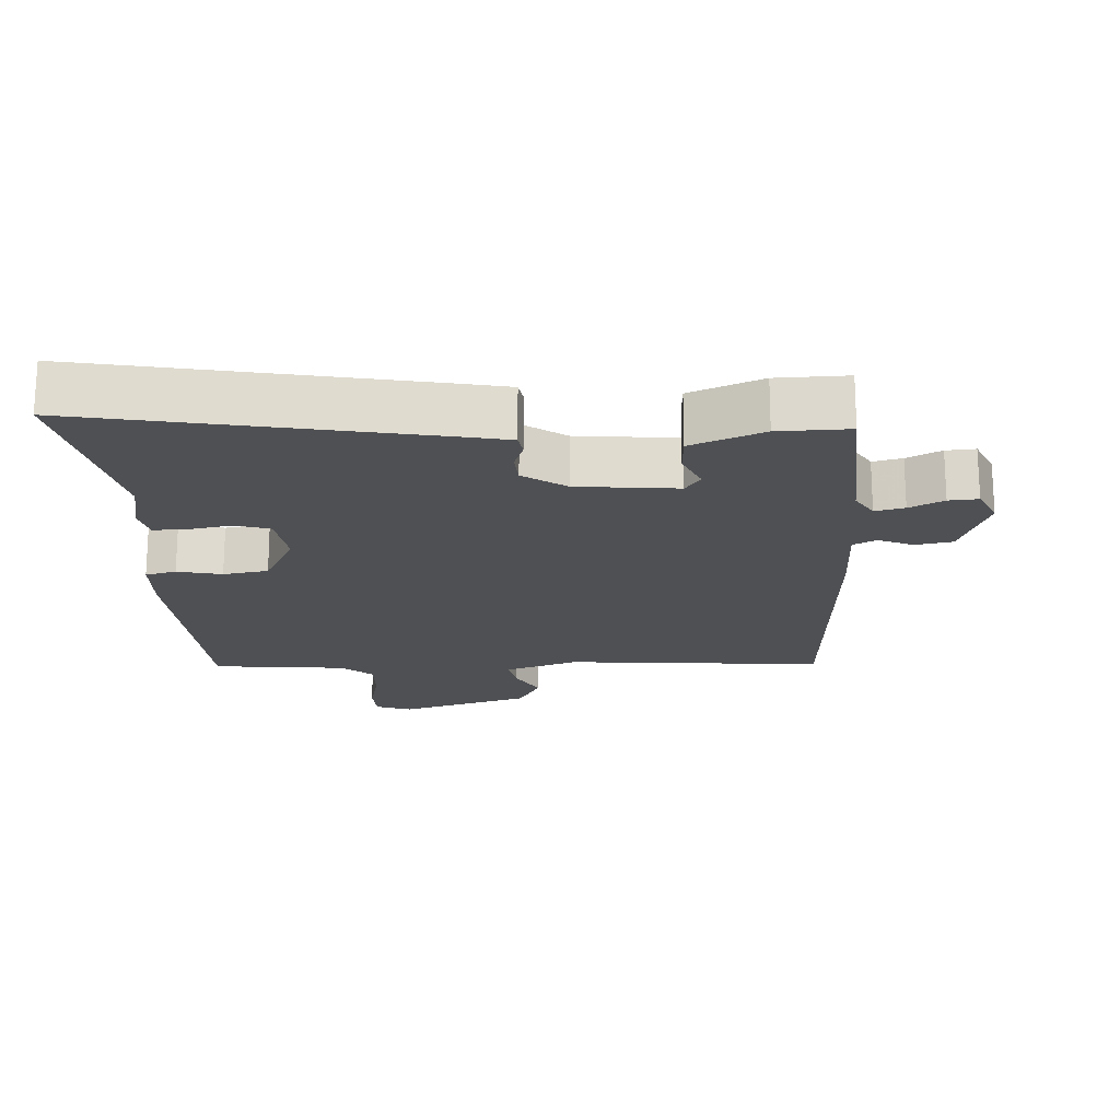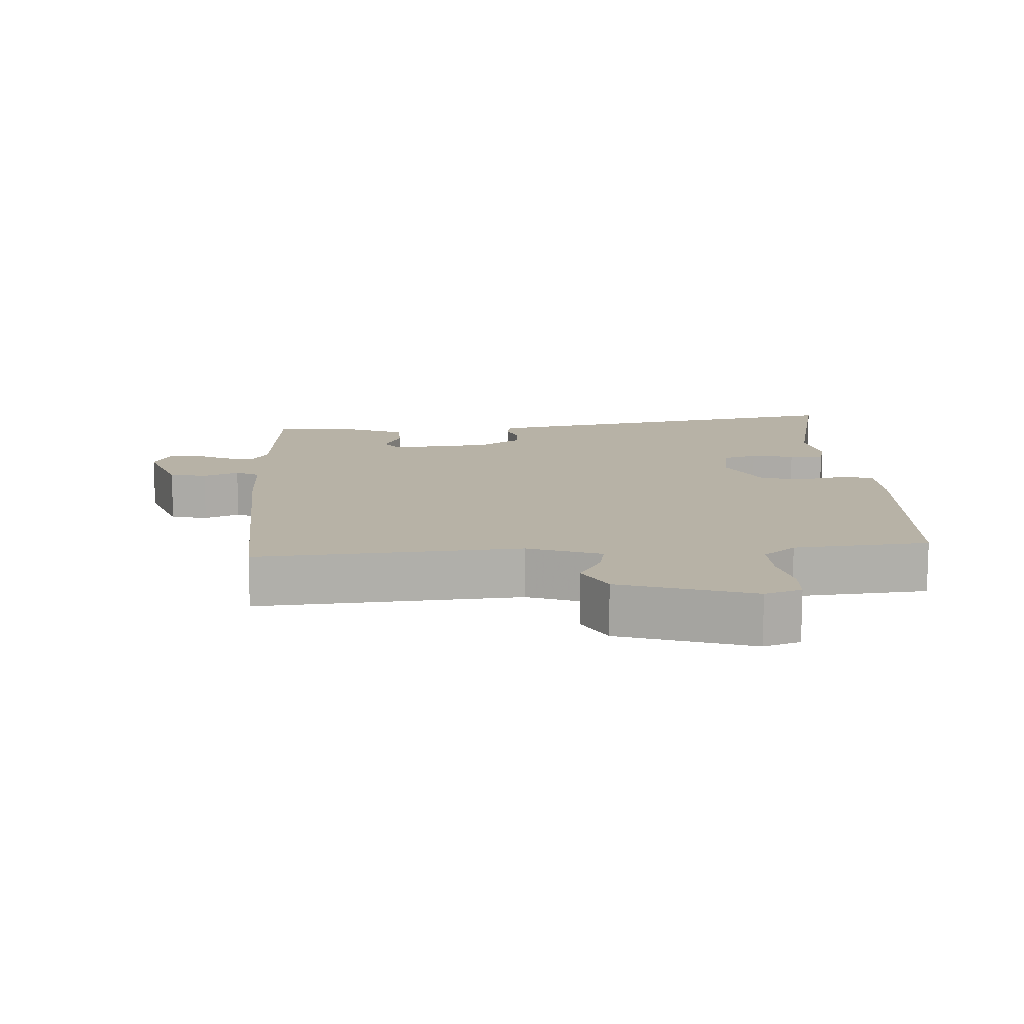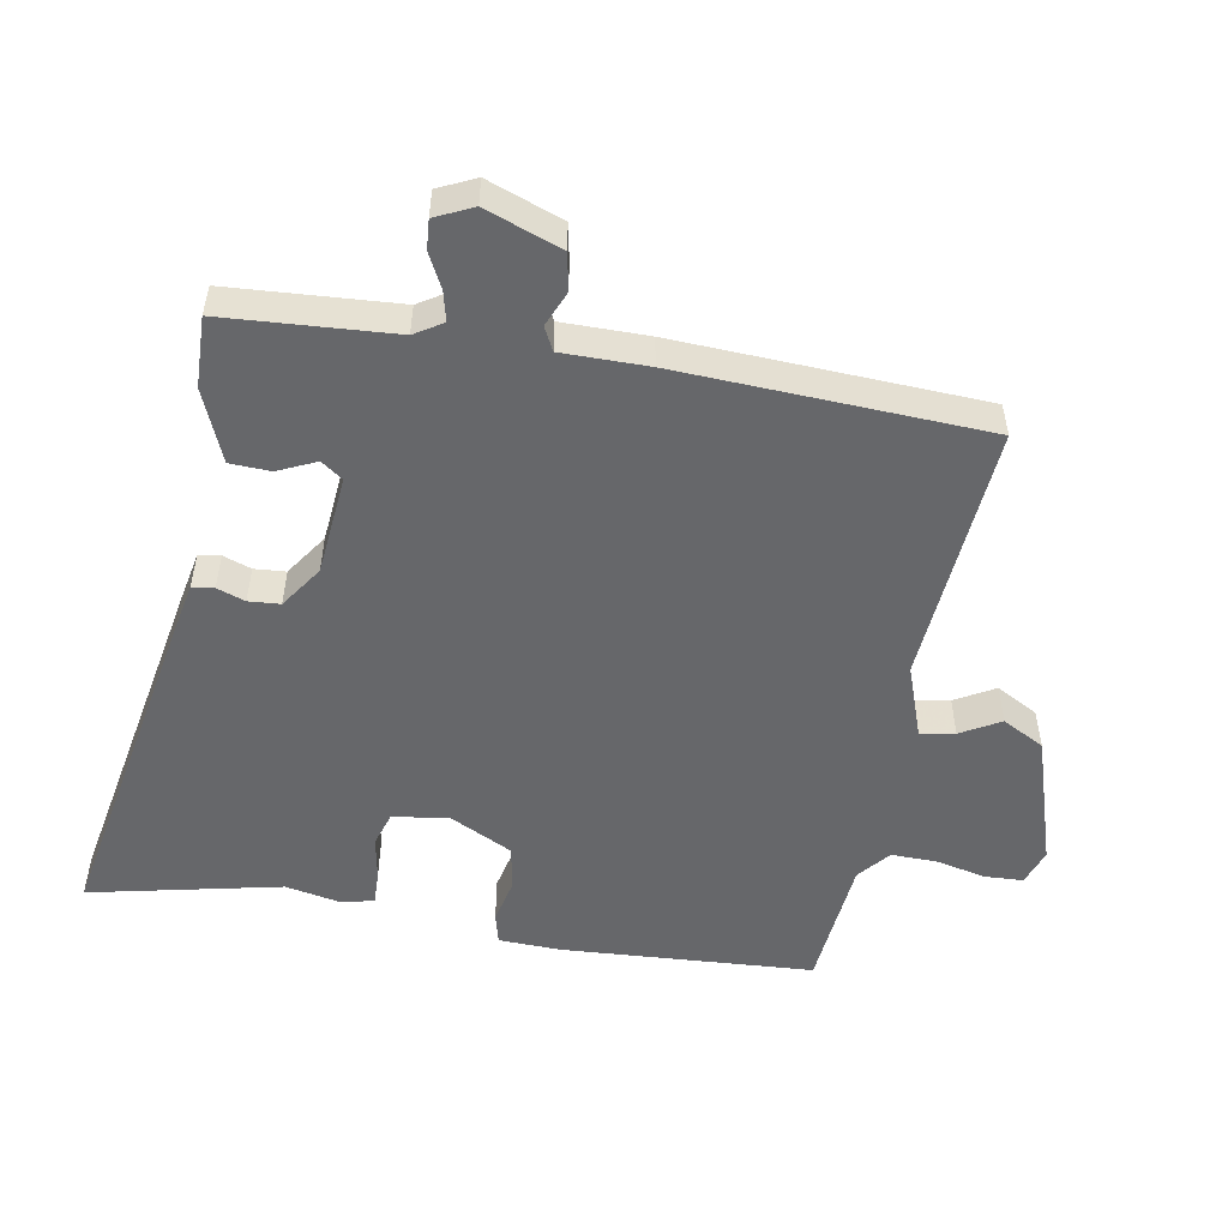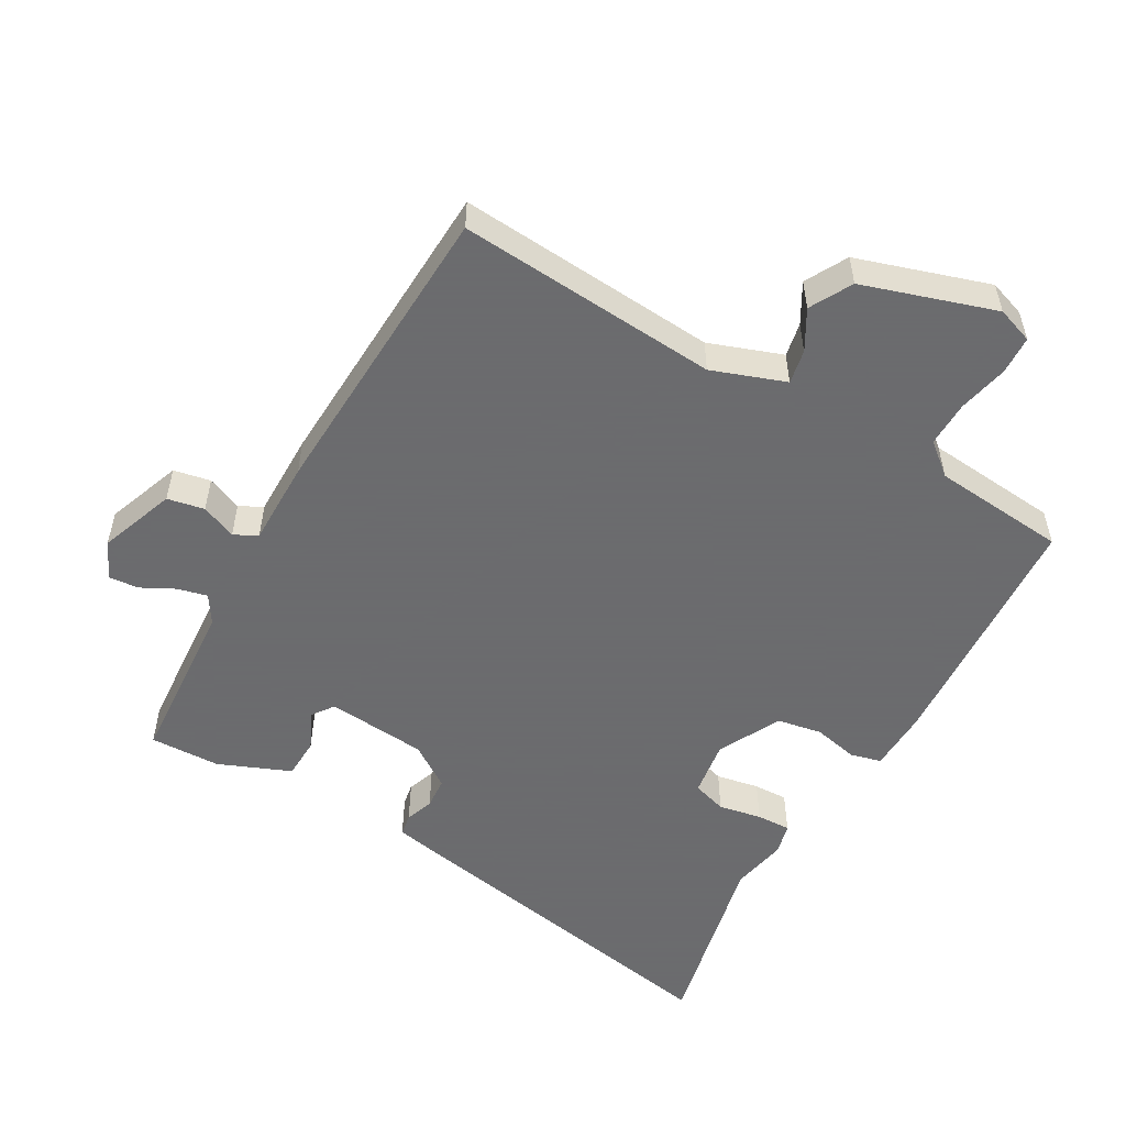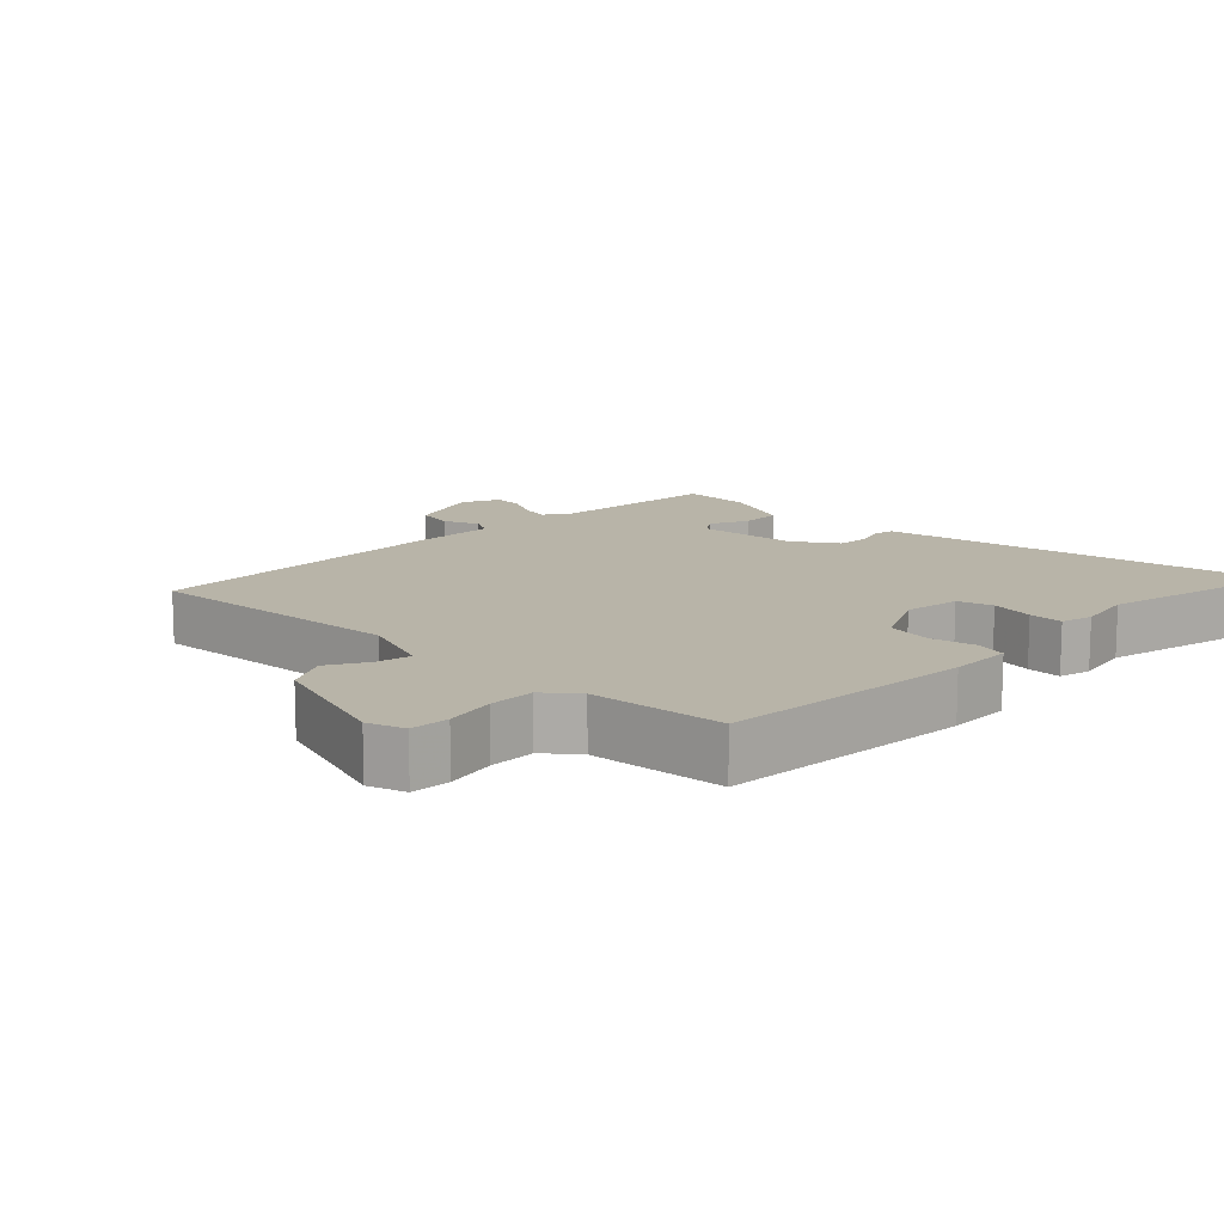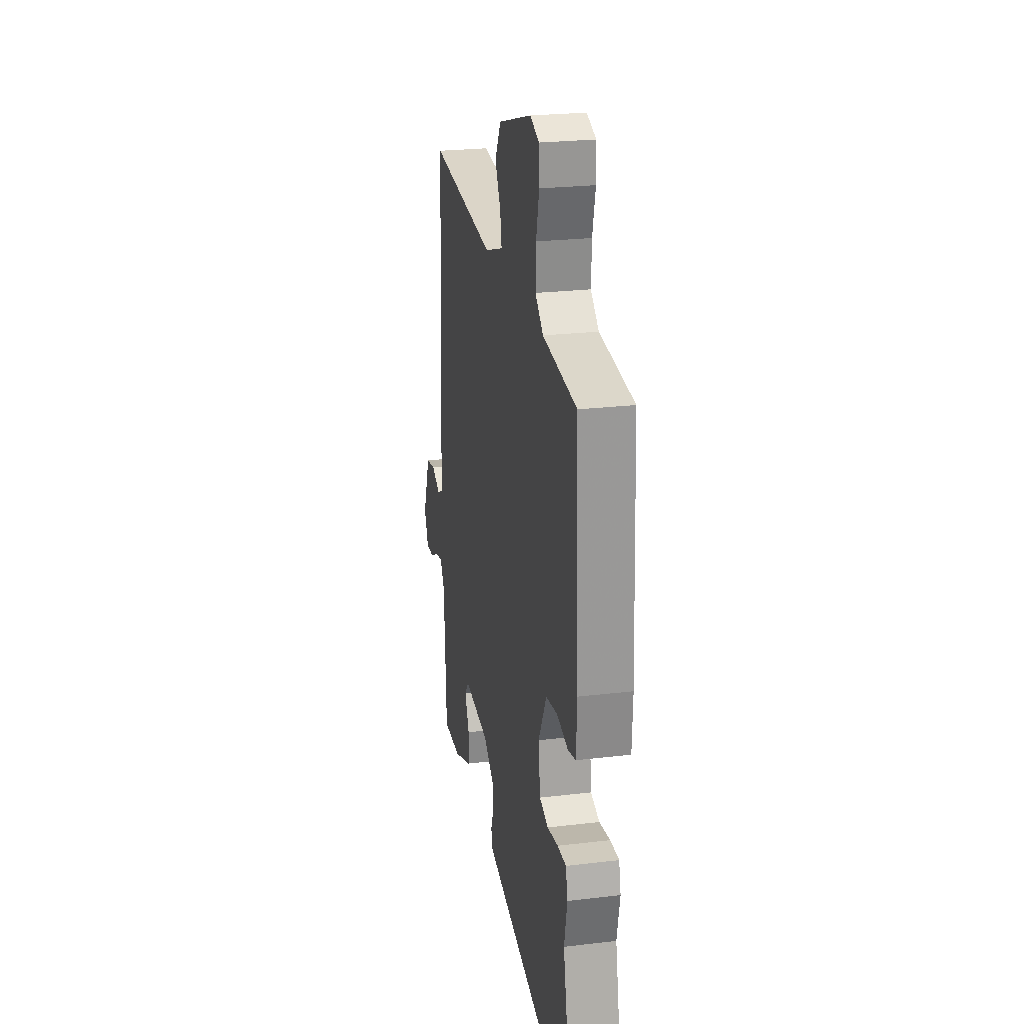
<metadata>
{"format":"obj","ext":"obj","renderer":"f3d","projection":"perspective","resolution":1024,"background":"white","views":[{"elev":-19.1,"azim":-176.8,"up":"+Y"},{"elev":12.4,"azim":-2.6,"up":"+Y"},{"elev":-52.2,"azim":-99.5,"up":"+Y"},{"elev":-53.5,"azim":-29.0,"up":"+Y"},{"elev":13.0,"azim":45.4,"up":"+Y"},{"elev":24.5,"azim":78.9,"up":"+Z"}]}
</metadata>
<code>
v 0.501 0.07 0.456
v 0.52 0.07 0.089
v 0.516 0.07 -0.002
v 0.471 0.07 -0.013
v 0.406 0.07 0.002
v 0.34 0.07 -0.009
v 0.293 0.07 -0.1
v 0.304 0.07 -0.182
v 0.354 0.07 -0.198
v 0.417 0.07 -0.187
v 0.467 0.07 -0.186
v 0.478 0.07 -0.232
v 0.461 0.07 -0.314
v 0.519 0.07 -0.593
v 0.019 0.07 -0.495
v -0.048 0.07 -0.481
v -0.053 0.07 -0.449
v -0.038 0.07 -0.408
v -0.041 0.07 -0.362
v -0.103 0.07 -0.319
v -0.249 0.07 -0.304
v -0.272 0.07 -0.335
v -0.247 0.07 -0.391
v -0.25 0.07 -0.45
v -0.355 0.07 -0.492
v -0.458 0.07 -0.494
v -0.472 0.07 -0.247
v -0.497 0.07 -0.206
v -0.54 0.07 -0.216
v -0.59 0.07 -0.241
v -0.633 0.07 -0.244
v -0.658 0.07 -0.189
v -0.616 0.07 -0.079
v -0.562 0.07 -0.069
v -0.511 0.07 -0.091
v -0.477 0.07 -0.074
v -0.476 0.07 0.051
v -0.45 0.07 0.497
v -0.069 0.07 0.464
v 0.038 0.07 0.501
v 0.029 0.07 0.551
v -0.003 0.07 0.609
v 0.031 0.07 0.67
v 0.224 0.07 0.729
v 0.277 0.07 0.71
v 0.279 0.07 0.654
v 0.262 0.07 0.582
v 0.26 0.07 0.515
v 0.306 0.07 0.476
v 0.501 0 0.456
v 0.52 0 0.089
v 0.516 0 -0.002
v 0.471 0 -0.013
v 0.406 0 0.002
v 0.34 0 -0.009
v 0.293 0 -0.1
v 0.304 0 -0.182
v 0.354 0 -0.198
v 0.417 0 -0.187
v 0.467 0 -0.186
v 0.478 0 -0.232
v 0.461 0 -0.314
v 0.519 0 -0.593
v 0.019 0 -0.495
v -0.048 0 -0.481
v -0.053 0 -0.449
v -0.038 0 -0.408
v -0.041 0 -0.362
v -0.103 0 -0.319
v -0.249 0 -0.304
v -0.272 0 -0.335
v -0.247 0 -0.391
v -0.25 0 -0.45
v -0.355 0 -0.492
v -0.458 0 -0.494
v -0.472 0 -0.247
v -0.497 0 -0.206
v -0.54 0 -0.216
v -0.59 0 -0.241
v -0.633 0 -0.244
v -0.658 0 -0.189
v -0.616 0 -0.079
v -0.562 0 -0.069
v -0.511 0 -0.091
v -0.477 0 -0.074
v -0.476 0 0.051
v -0.45 0 0.497
v -0.069 0 0.464
v 0.038 0 0.501
v 0.029 0 0.551
v -0.003 0 0.609
v 0.031 0 0.67
v 0.224 0 0.729
v 0.277 0 0.71
v 0.279 0 0.654
v 0.262 0 0.582
v 0.26 0 0.515
v 0.306 0 0.476
f 44 45 46 47
f 44 47 48
f 41 42 43 44
f 40 41 44 48
f 39 40 48 49
f 36 37 38 39
f 32 33 34 35
f 32 35 36
f 29 30 31 32
f 28 29 32 36
f 27 28 36 39
f 22 23 24 25
f 22 25 26 27
f 15 16 17 18
f 13 14 15 18
f 13 18 19
f 12 13 19 20
f 9 10 11 12
f 2 3 4 5
f 2 5 6
f 1 2 6
f 49 1 6 7
f 21 22 27 39
f 21 39 49 7
f 9 12 20 21
f 8 9 21
f 7 8 21
f 96 95 94 93
f 97 96 93
f 93 92 91 90
f 97 93 90 89
f 98 97 89 88
f 88 87 86 85
f 84 83 82 81
f 85 84 81
f 81 80 79 78
f 85 81 78 77
f 88 85 77 76
f 74 73 72 71
f 76 75 74 71
f 67 66 65 64
f 67 64 63 62
f 68 67 62
f 69 68 62 61
f 61 60 59 58
f 54 53 52 51
f 55 54 51
f 55 51 50
f 56 55 50 98
f 88 76 71 70
f 56 98 88 70
f 70 69 61 58
f 70 58 57
f 70 57 56
f 1 50 51 2
f 2 51 52 3
f 3 52 53 4
f 4 53 54 5
f 5 54 55 6
f 6 55 56 7
f 7 56 57 8
f 8 57 58 9
f 9 58 59 10
f 10 59 60 11
f 11 60 61 12
f 12 61 62 13
f 13 62 63 14
f 14 63 64 15
f 15 64 65 16
f 16 65 66 17
f 17 66 67 18
f 18 67 68 19
f 19 68 69 20
f 20 69 70 21
f 21 70 71 22
f 22 71 72 23
f 23 72 73 24
f 24 73 74 25
f 25 74 75 26
f 26 75 76 27
f 27 76 77 28
f 28 77 78 29
f 29 78 79 30
f 30 79 80 31
f 31 80 81 32
f 32 81 82 33
f 33 82 83 34
f 34 83 84 35
f 35 84 85 36
f 36 85 86 37
f 37 86 87 38
f 38 87 88 39
f 39 88 89 40
f 40 89 90 41
f 41 90 91 42
f 42 91 92 43
f 43 92 93 44
f 44 93 94 45
f 45 94 95 46
f 46 95 96 47
f 47 96 97 48
f 48 97 98 49
f 49 98 50 1

</code>
